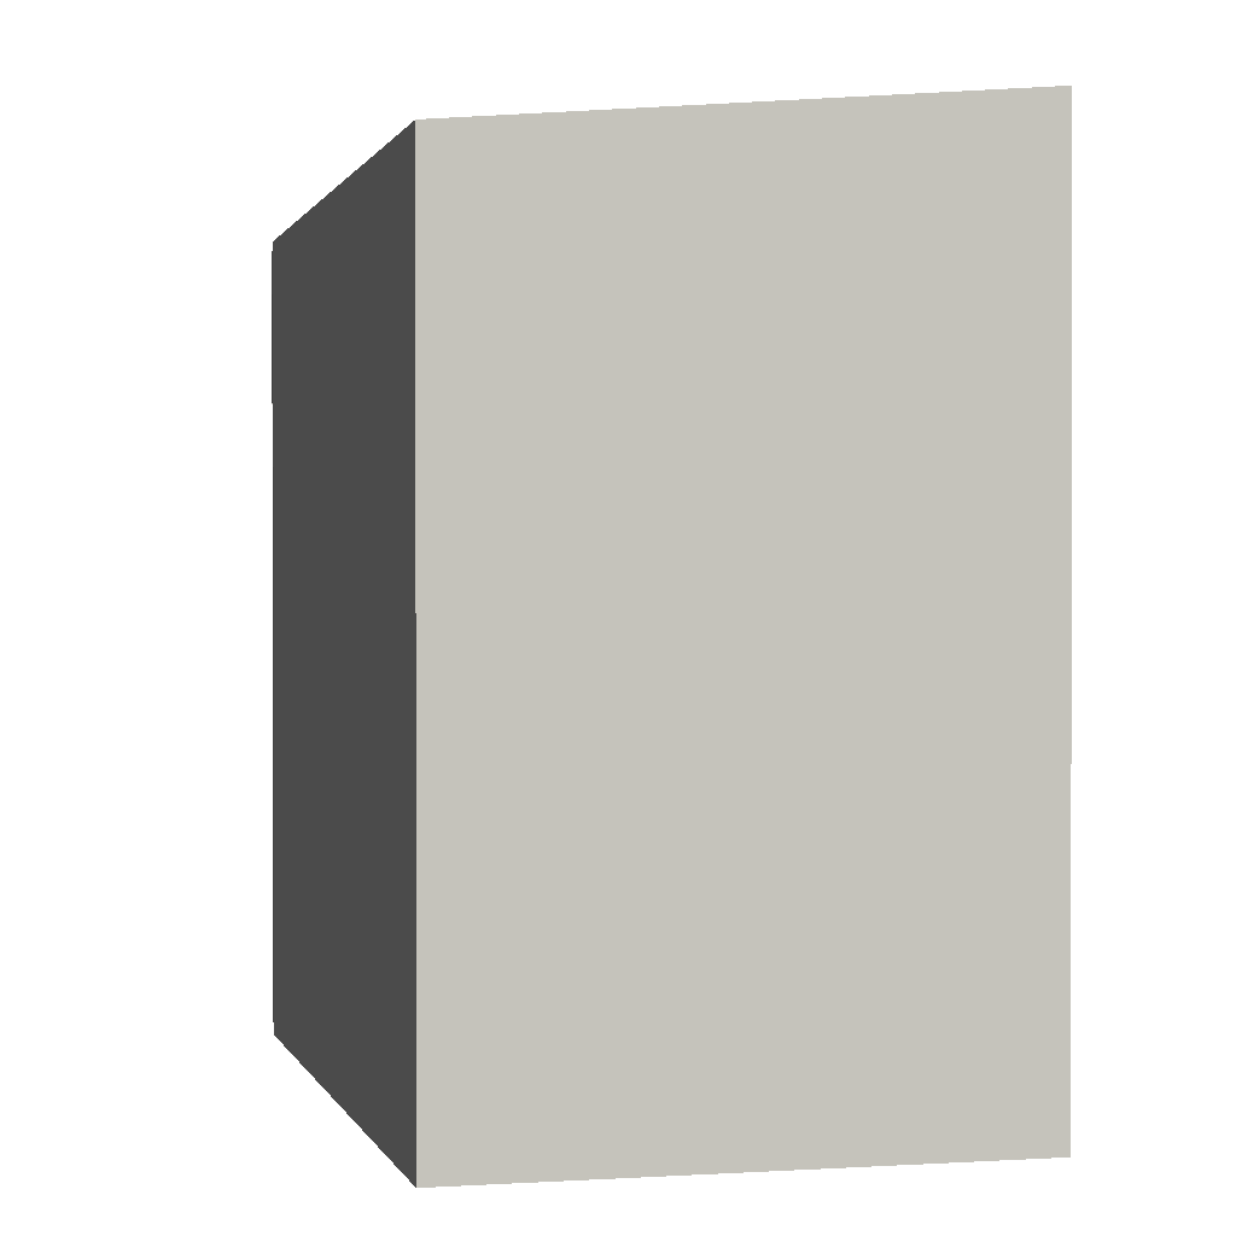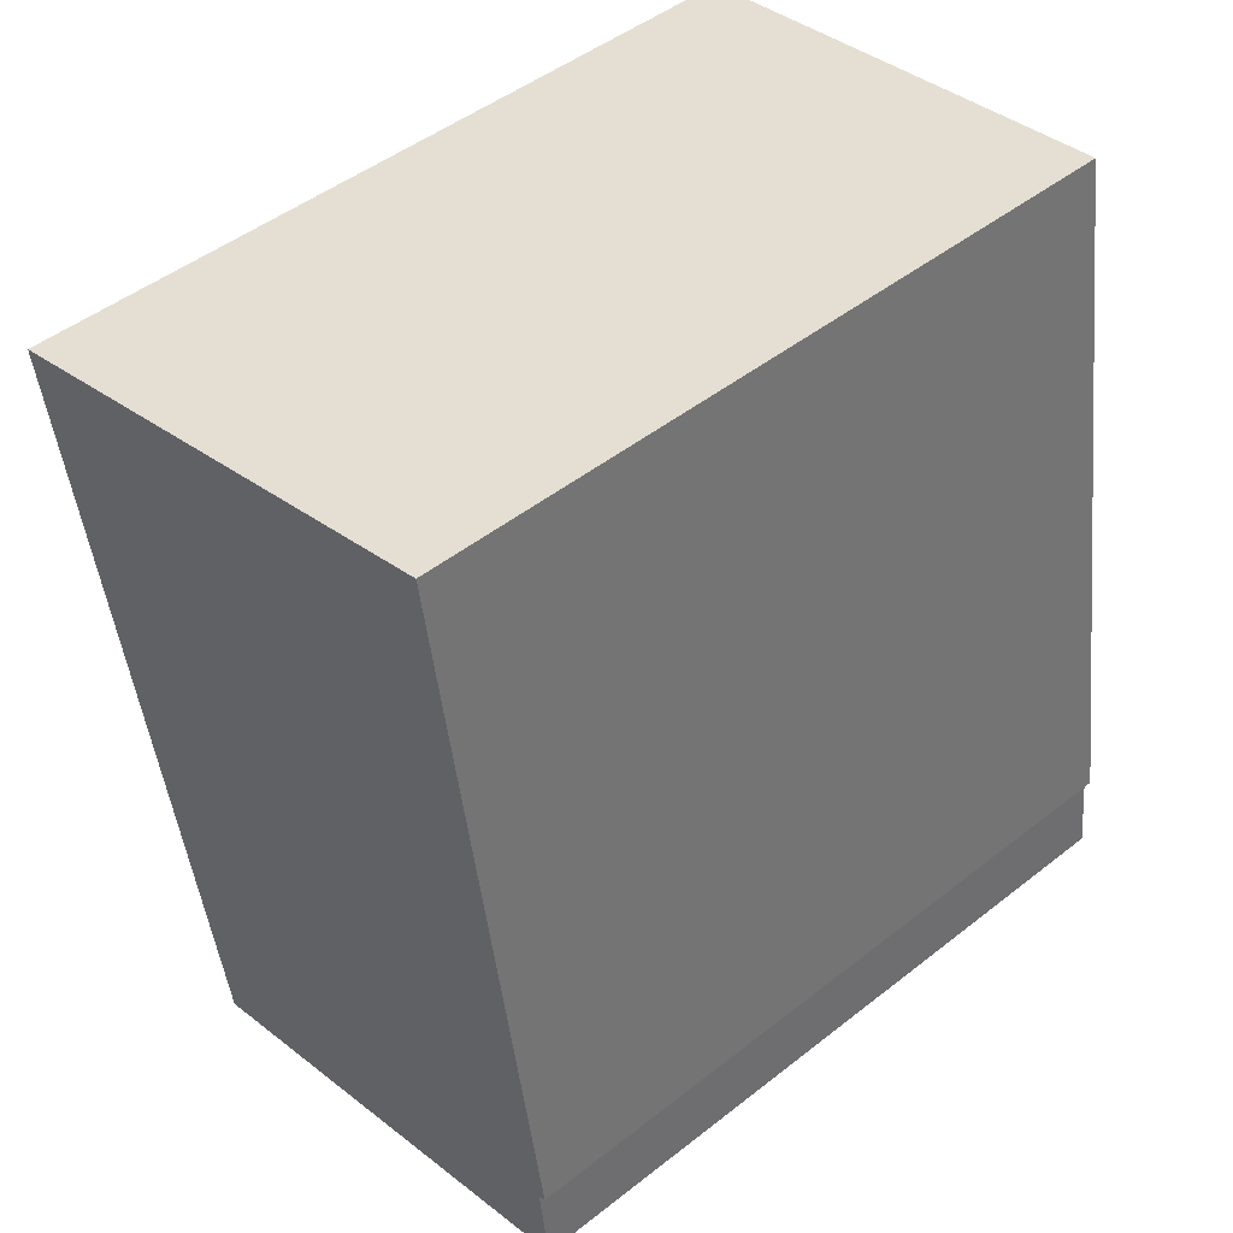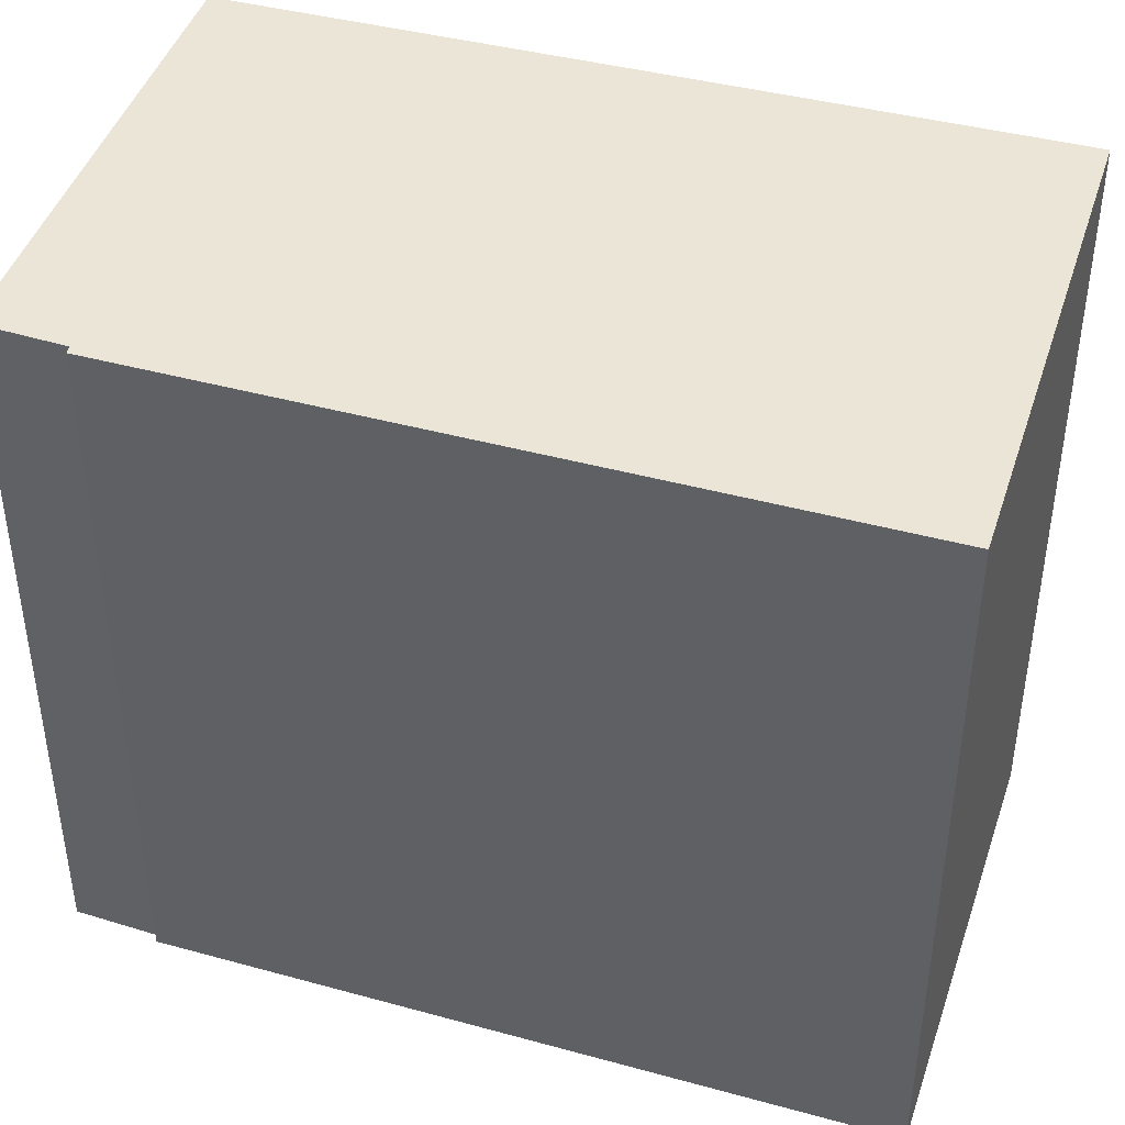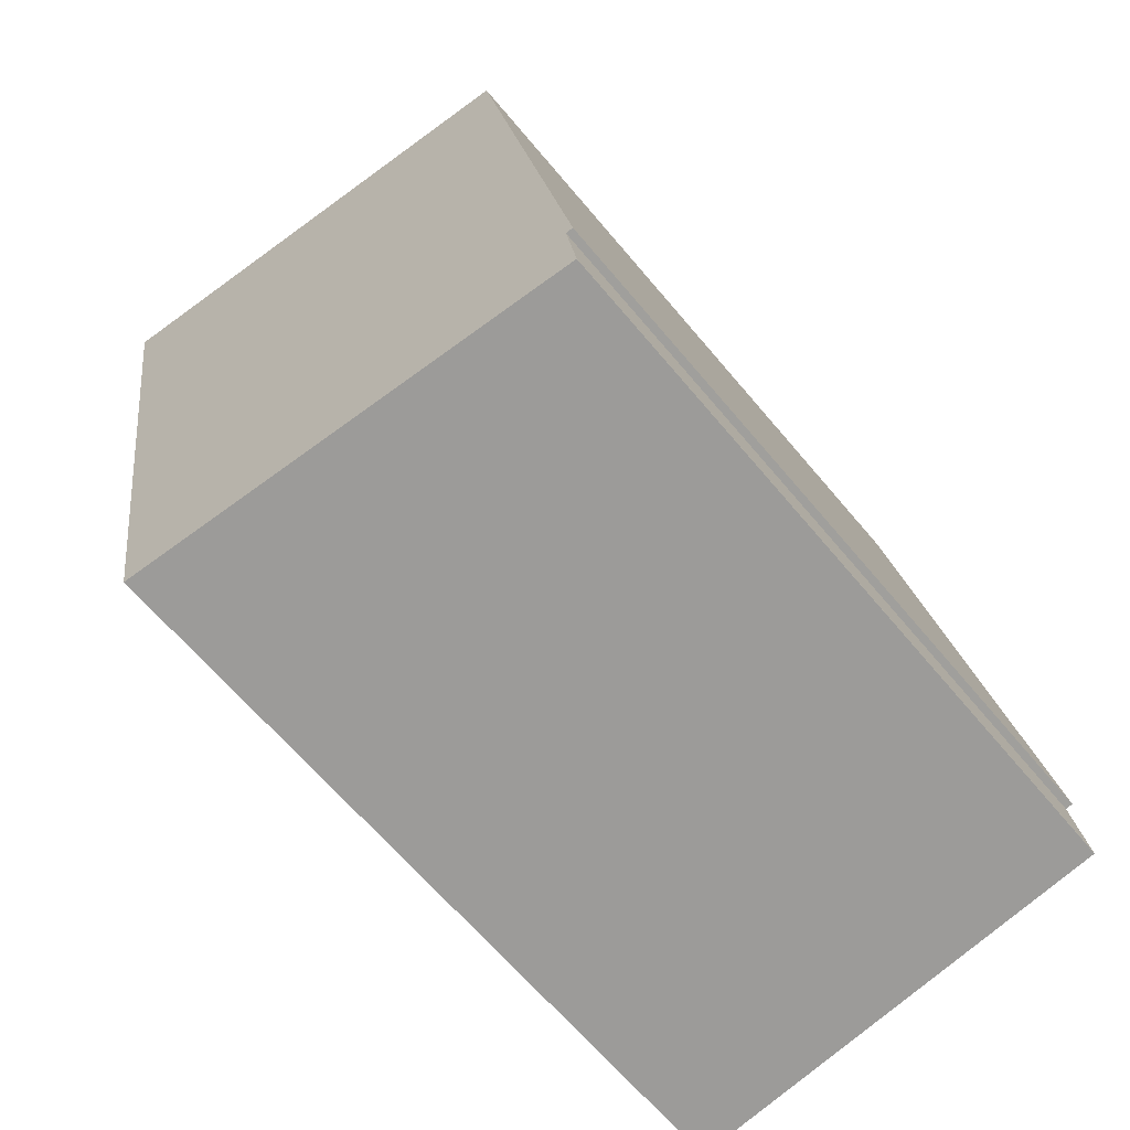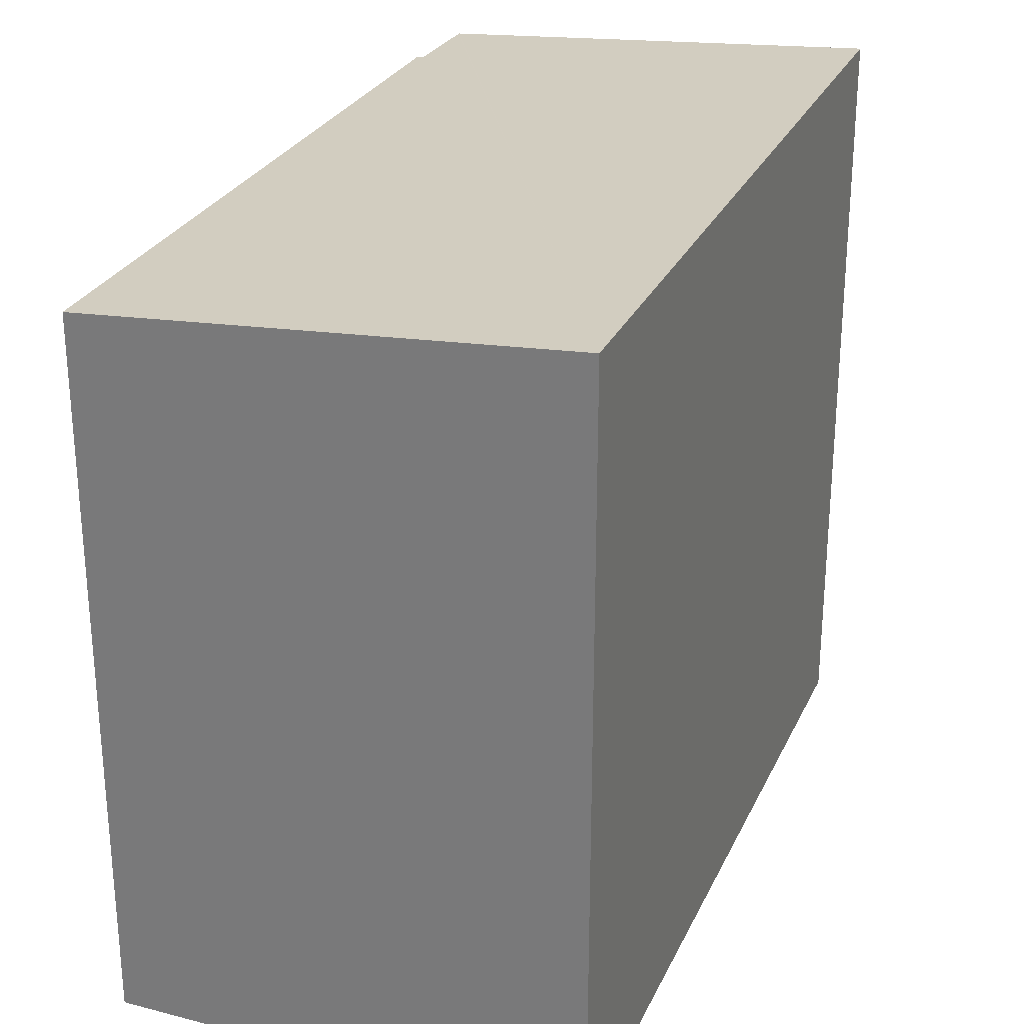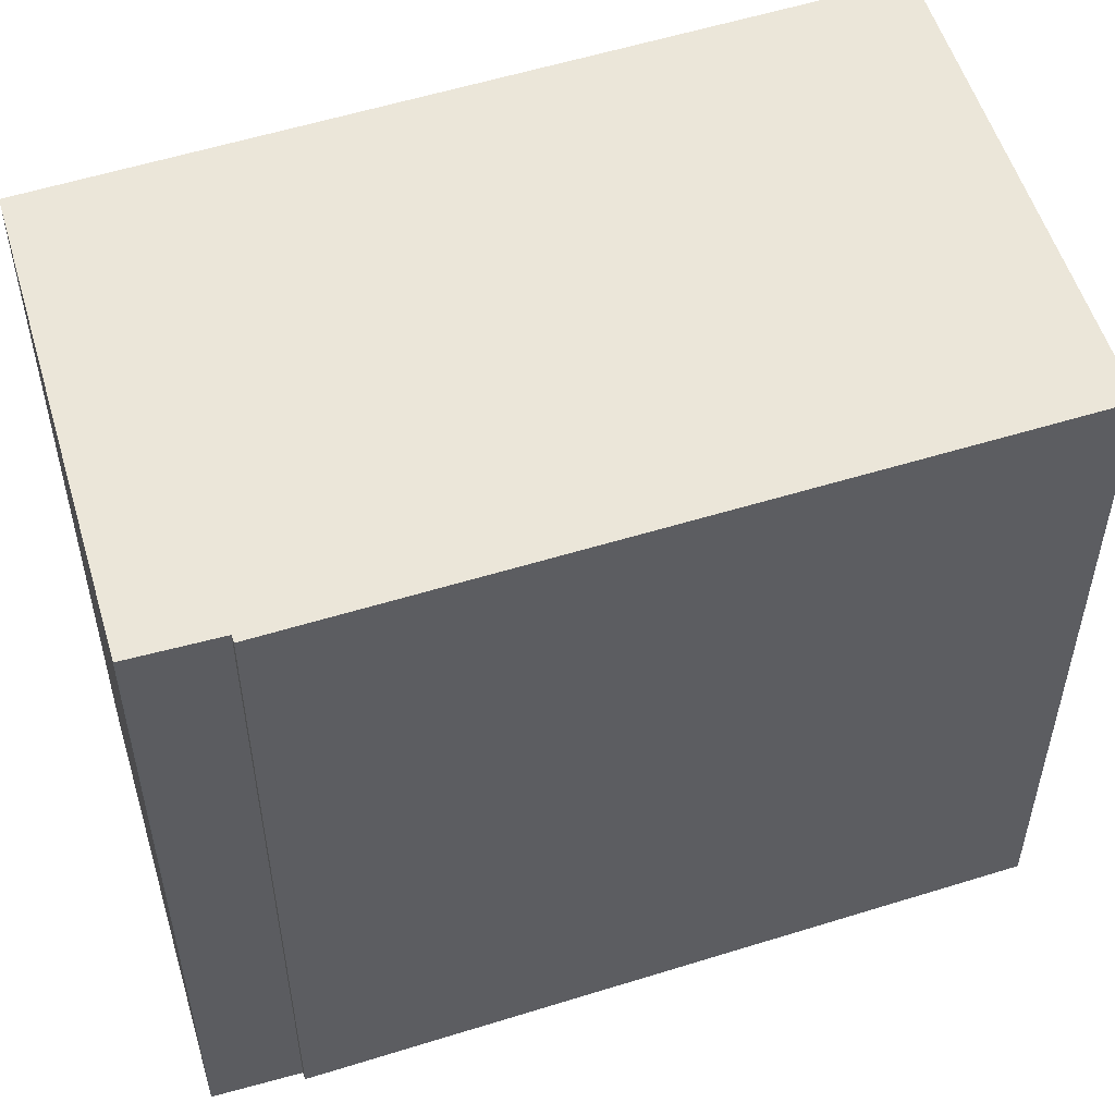
<metadata>
{"format":"obj","ext":"obj","renderer":"f3d","projection":"perspective","resolution":1024,"background":"white","views":[{"elev":0.5,"azim":-4.4,"up":"+Y"},{"elev":48.5,"azim":-131.1,"up":"+Z"},{"elev":42.7,"azim":-62.4,"up":"+Y"},{"elev":-64.4,"azim":-140.2,"up":"+Z"},{"elev":27.9,"azim":31.1,"up":"+Y"},{"elev":53.2,"azim":-99.0,"up":"+Y"}]}
</metadata>
<code>
v  0.626 9.668 -0.085
v  7.877 10.16 9.85
v  5.967 10.14 -0.806
v  0 9.612 5.886e-16
v  0.002 9.612 0.019
v  0.152 9.609 1.175
v  0.056 9.6 1.192
v  1.667 9.604 10.88
v  5.967 4.935e-17 -0.806
v  0 0 0
v  0.626 5.205e-18 -0.085
v  0.152 -7.195e-17 1.175
v  0.056 -7.299e-17 1.192
v  0.002 -1.163e-18 0.019
v  1.667 -6.661e-16 10.88
v  7.877 -6.031e-16 9.85
g defaultobject
f 1 2 3
f 2 1 4
f 2 4 5
f 2 5 6
f 2 6 7
f 2 7 8
f 9 1 3
f 1 9 4
f 4 9 10
f 10 9 11
f 12 7 6
f 7 12 13
f 10 5 4
f 5 10 14
f 14 6 5
f 6 14 12
f 7 15 8
f 15 7 13
f 8 16 2
f 16 8 15
f 16 3 2
f 3 16 9
f 13 16 15
f 16 13 12
f 16 12 9
f 9 12 14
f 9 14 10
f 9 10 11

</code>
